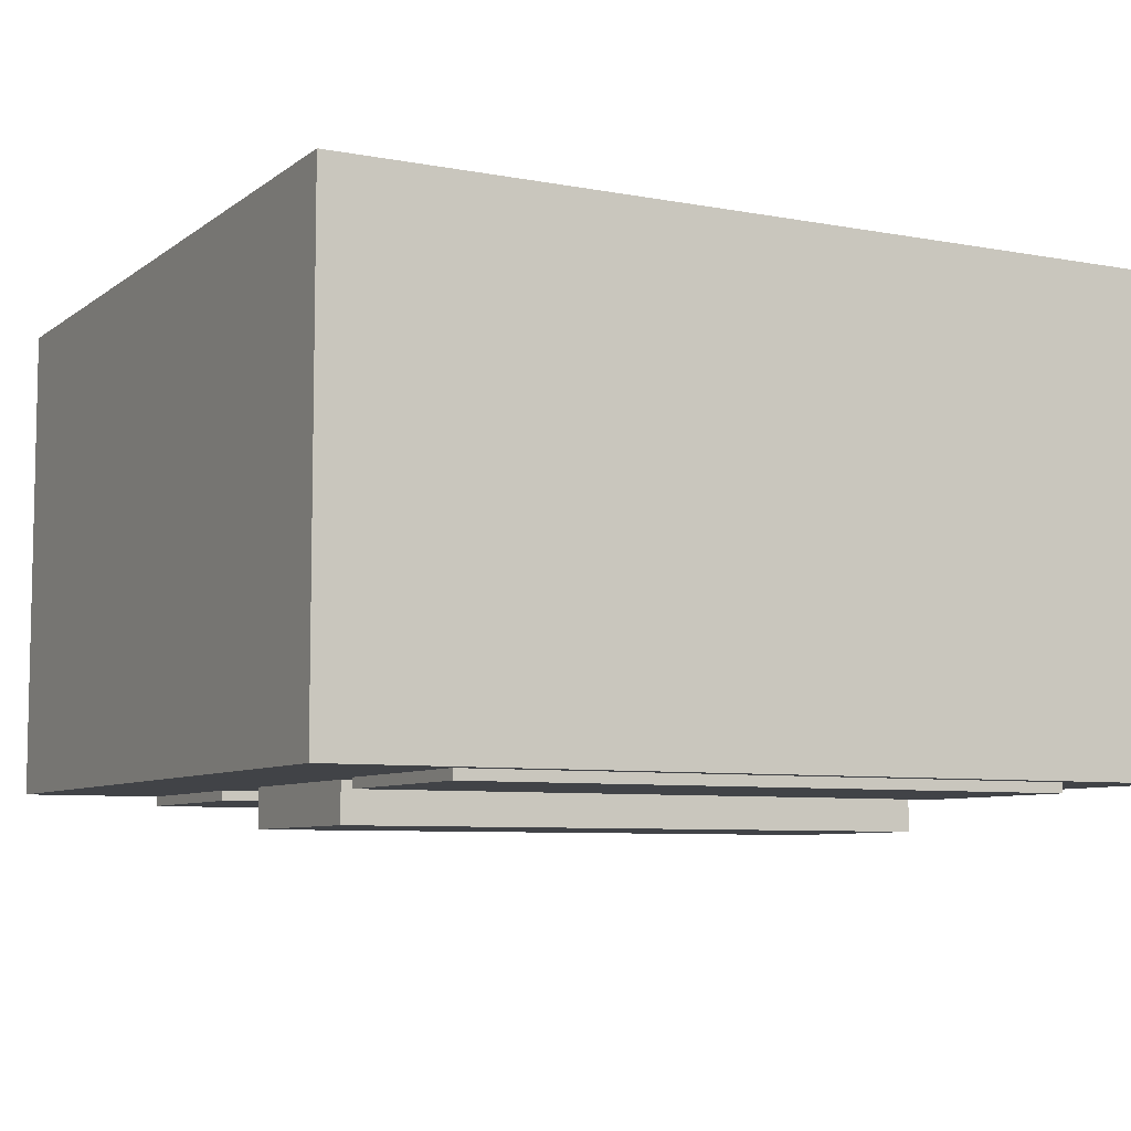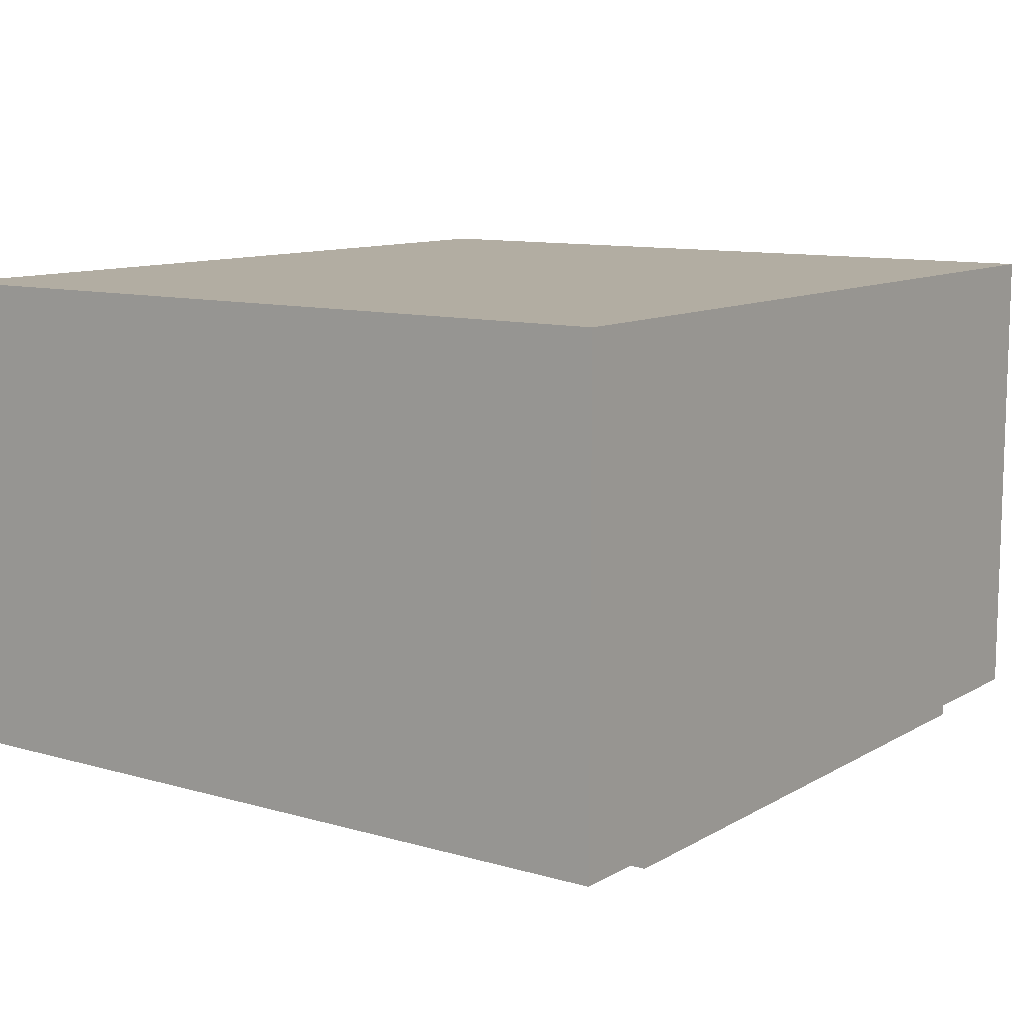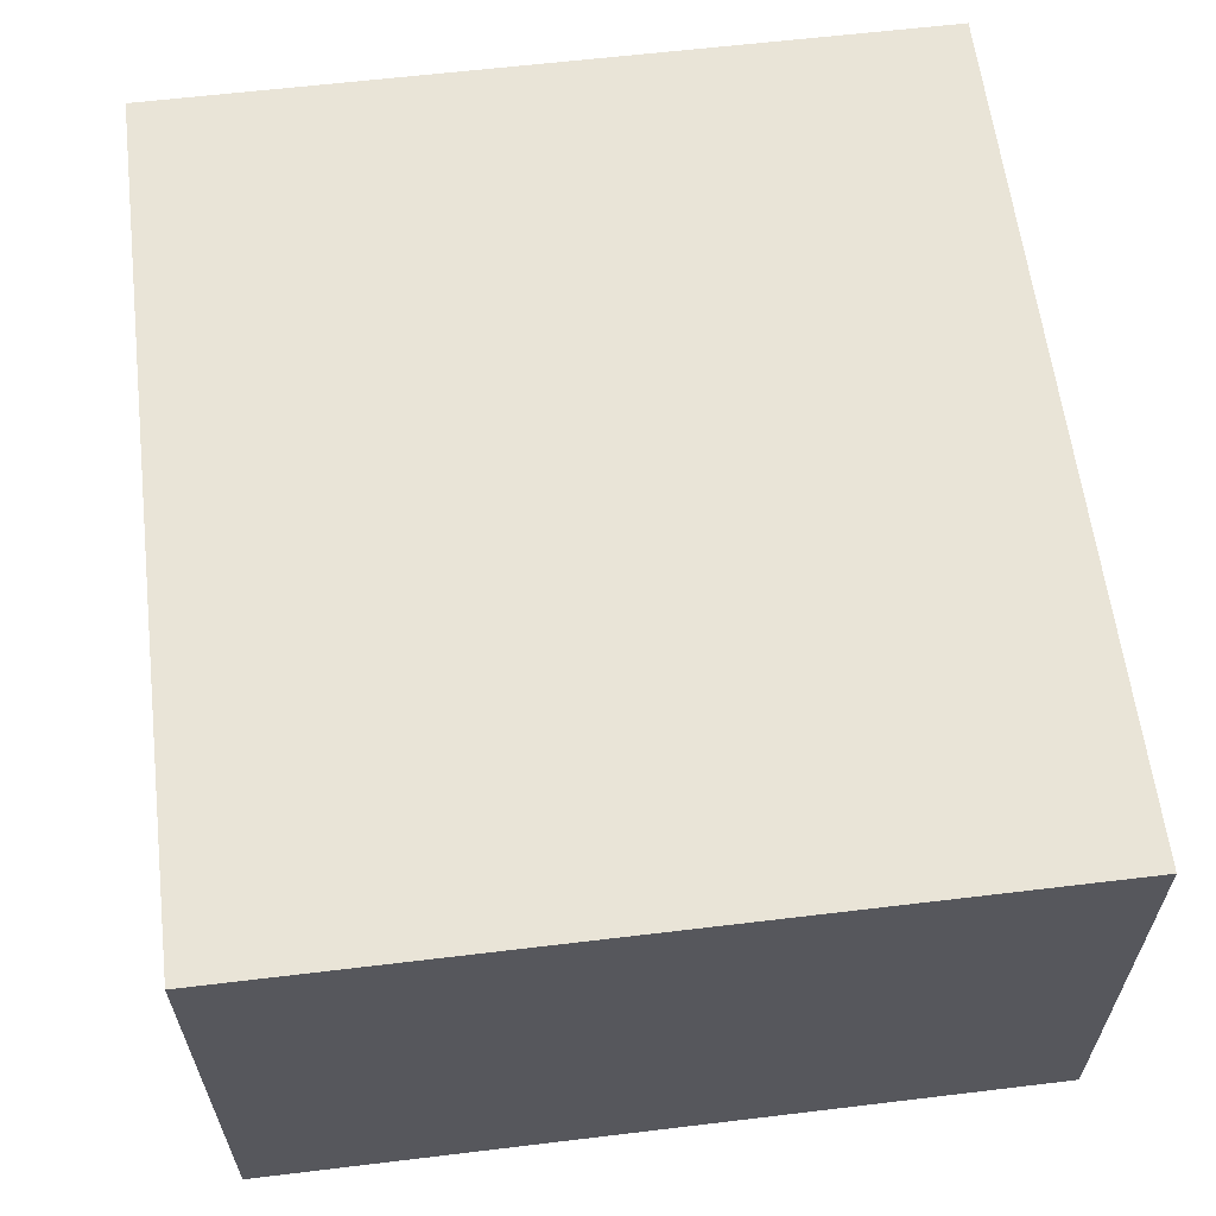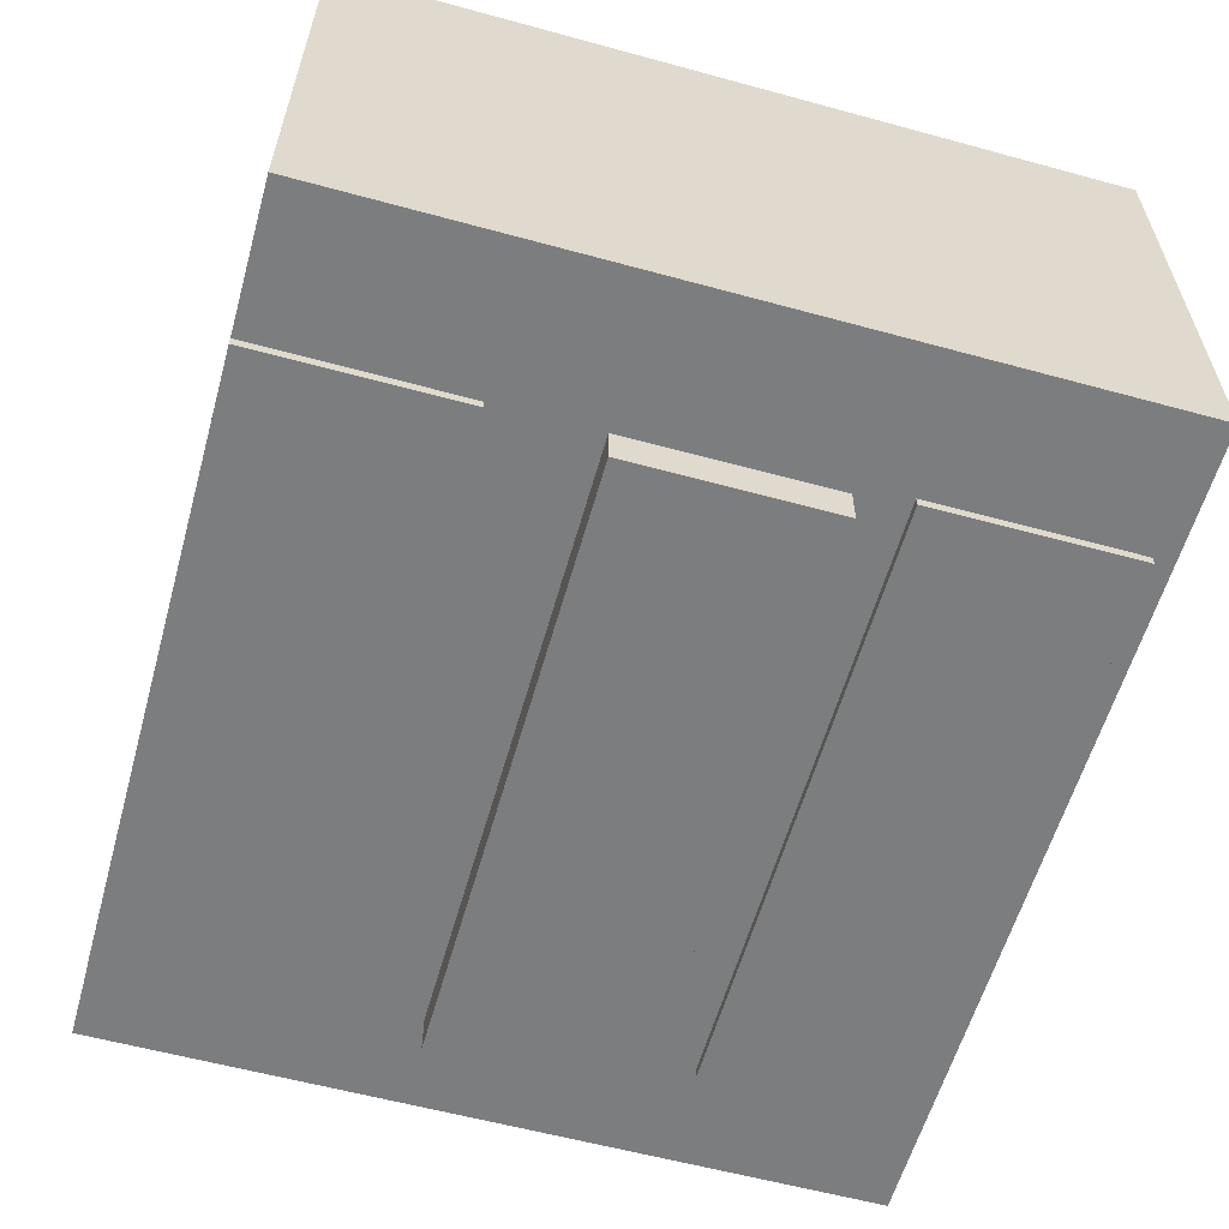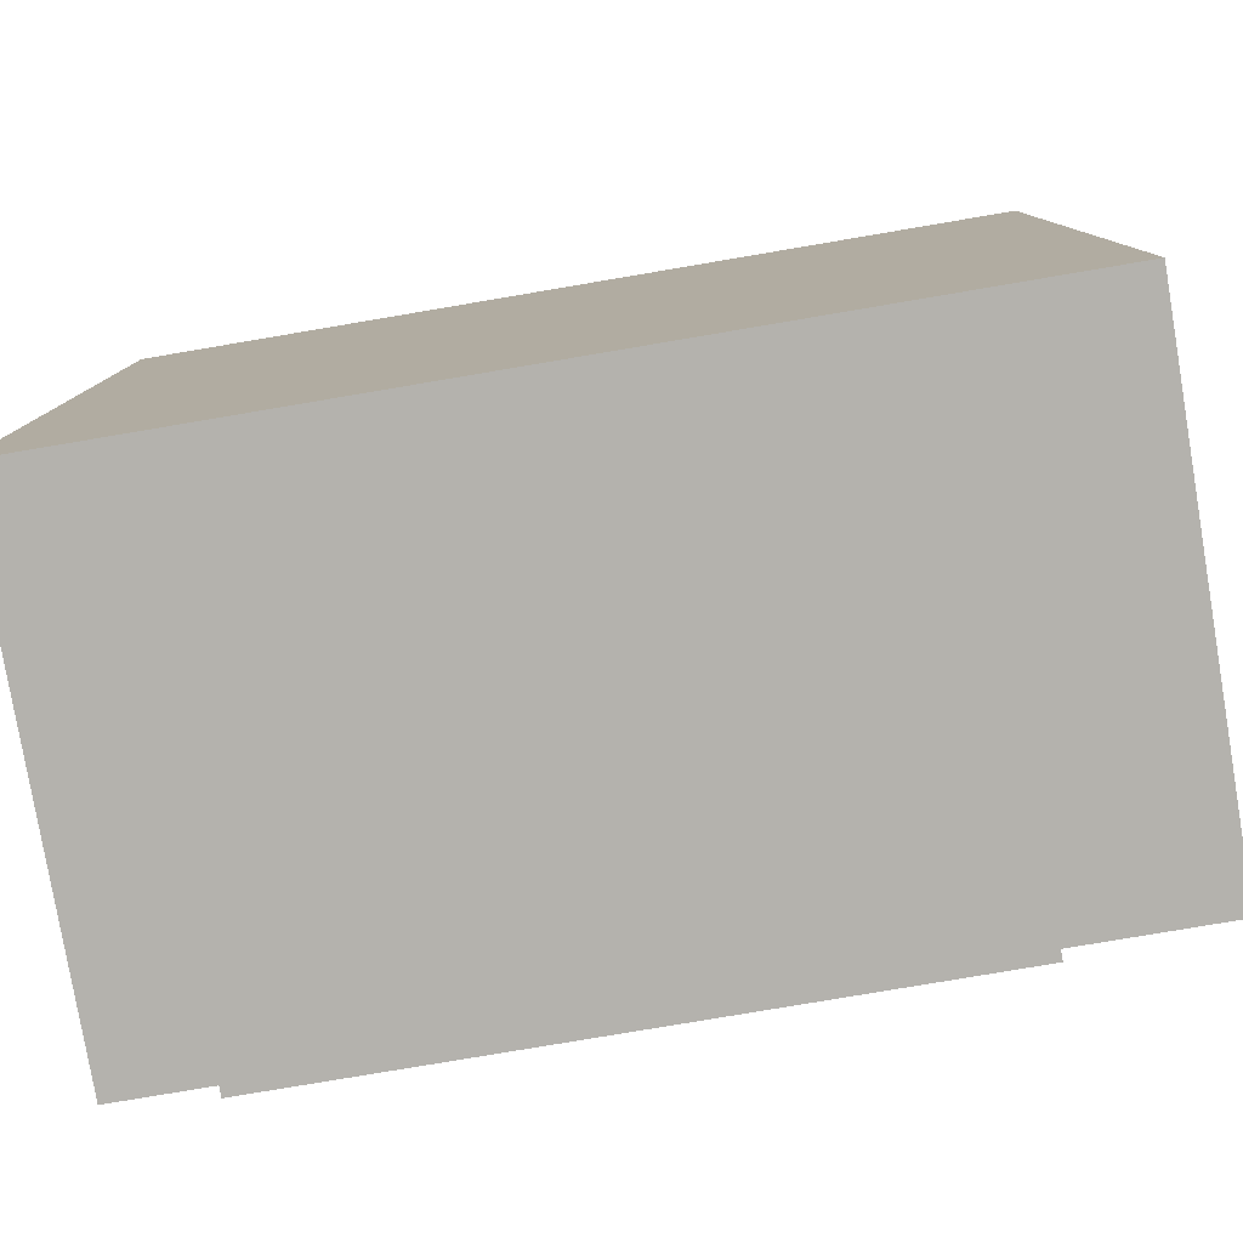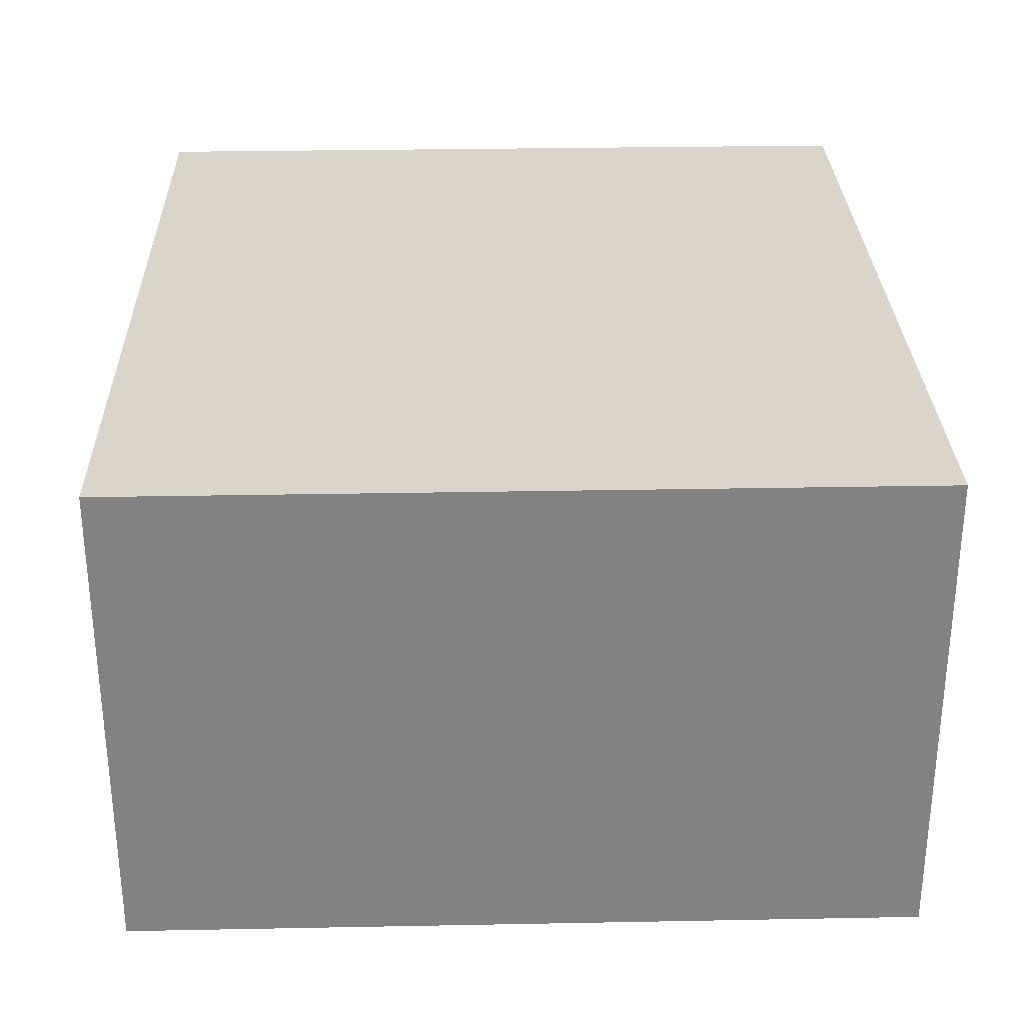
<metadata>
{"format":"obj","ext":"obj","renderer":"f3d","projection":"perspective","resolution":1024,"background":"white","views":[{"elev":-7.3,"azim":-28.0,"up":"+Y"},{"elev":10.6,"azim":125.6,"up":"+Y"},{"elev":61.1,"azim":-97.0,"up":"+Y"},{"elev":-59.0,"azim":-105.7,"up":"+Y"},{"elev":-79.5,"azim":-170.4,"up":"+Z"},{"elev":29.4,"azim":88.4,"up":"+Y"}]}
</metadata>
<code>
o obj_0
v 66 		-7 		77
v 66 		-7 		0
v 66 		41 		0
v 66 		41 		77
v -19 		41 		77
v -19 		41 		0
v -19 		-7 		0
v -19 		-7 		77
v 57 		-8 		0
v -5 		-8 		0
v -5 		-7 		0
v 57 		-7 		0
v 55 		-7 		75
v 55 		-7 		55
v 56 		-7 		50
v -5 		-7 		50
v 56 		-7 		30
v -5 		-7 		30
v -5 		-7 		20
v -6 		-8 		75
v -6 		-8 		55
v 57 		-8 		20
v 57 		-7 		20
v -5 		-11 		30
v -5 		-11 		50
v -6 		-7 		75
v -6 		-7 		55
v -5 		-8 		20
v 56 		-11 		50
v 56 		-11 		30
v 55 		-8 		75
v 55 		-8 		55
g group_0_15277357
f 1 2 3
f 1 3 4
f 5 6 7
f 5 7 8
f 8 1 5
f 4 5 1
f 15 1 14
f 13 14 1
f 1 26 13
f 14 27 16
f 14 16 15
f 17 18 19
f 4 3 6
f 4 6 5
f 6 3 11
f 7 6 11
f 12 11 3
f 2 12 3
f 12 2 23
f 15 17 1
f 7 18 8
f 8 27 26
f 8 26 1
f 19 18 7
f 11 19 7
f 18 16 8
f 27 8 16
f 23 2 17
f 19 23 17
f 2 1 17
g group_0_16448250
f 9 10 11
f 9 11 12
f 22 9 12
f 22 12 23
f 24 25 16
f 24 16 18
f 21 20 26
f 21 26 27
f 10 28 19
f 10 19 11
f 29 30 17
f 29 17 15
f 31 32 14
f 31 14 13
f 30 24 18
f 30 18 17
f 30 25 24
f 29 25 30
f 23 19 22
f 28 22 19
f 28 10 9
f 28 9 22
f 20 31 26
f 13 26 31
f 32 21 27
f 32 27 14
f 32 31 21
f 20 21 31
f 15 25 29
f 15 16 25

</code>
